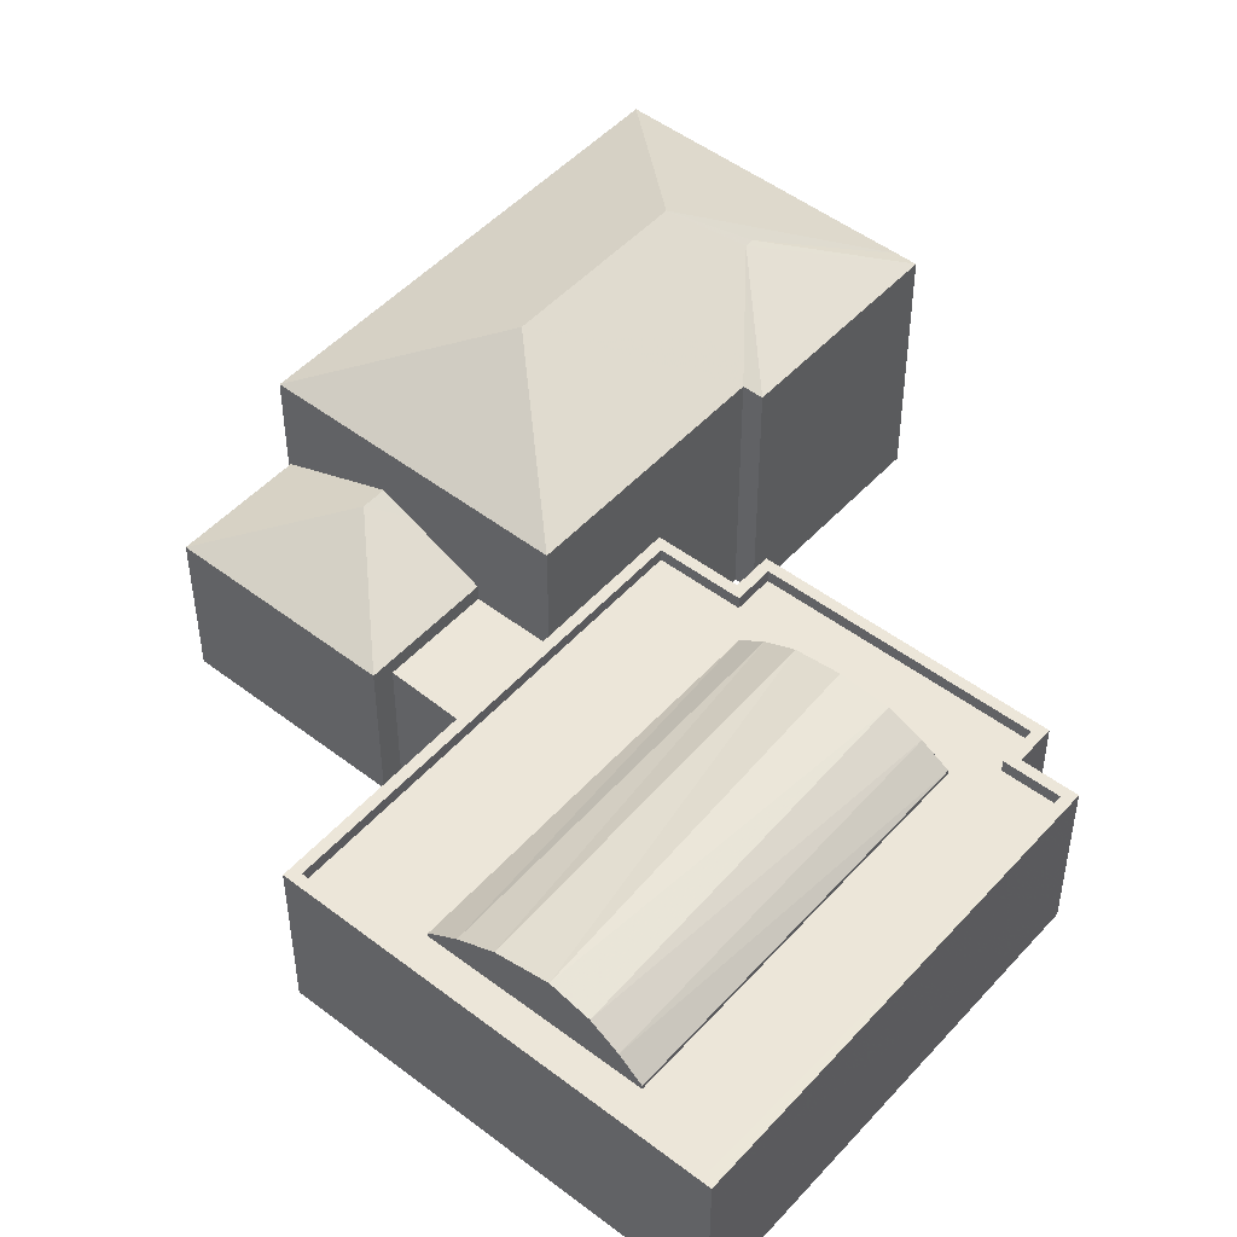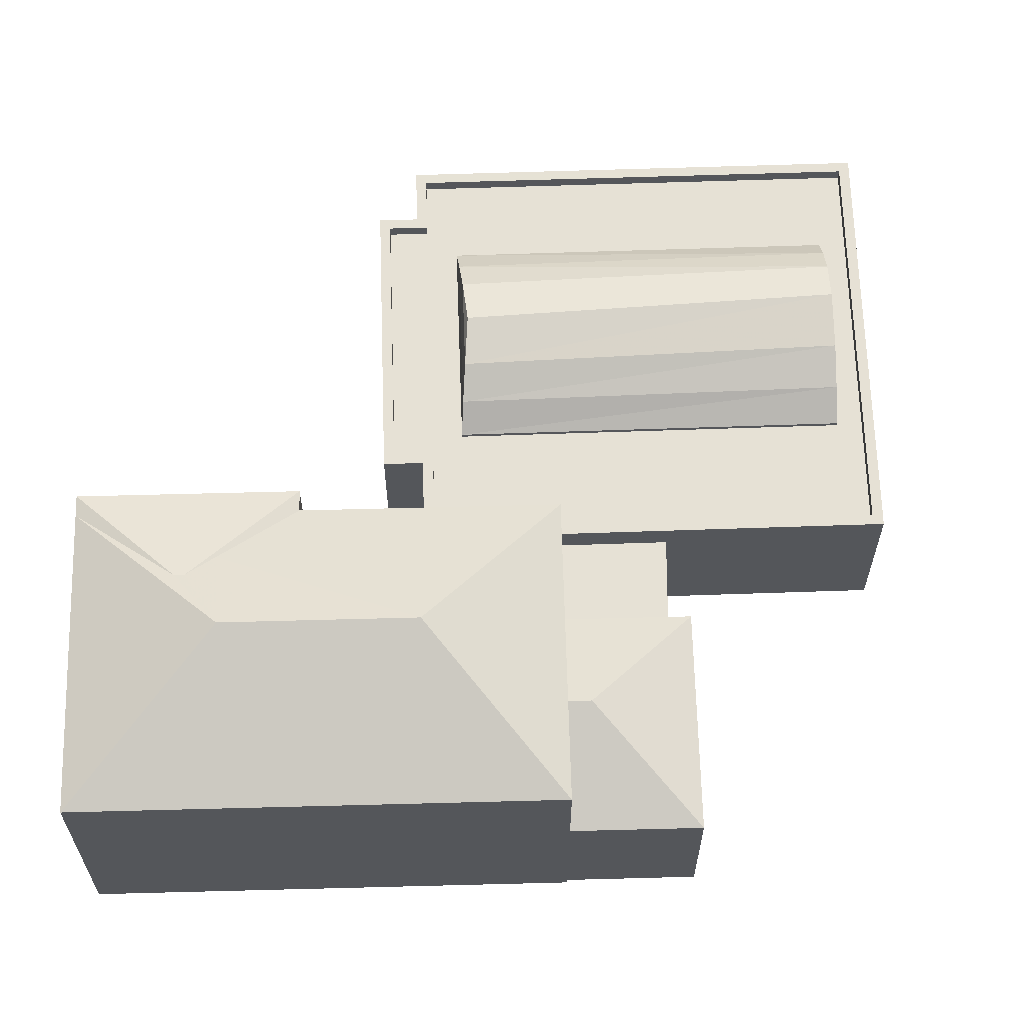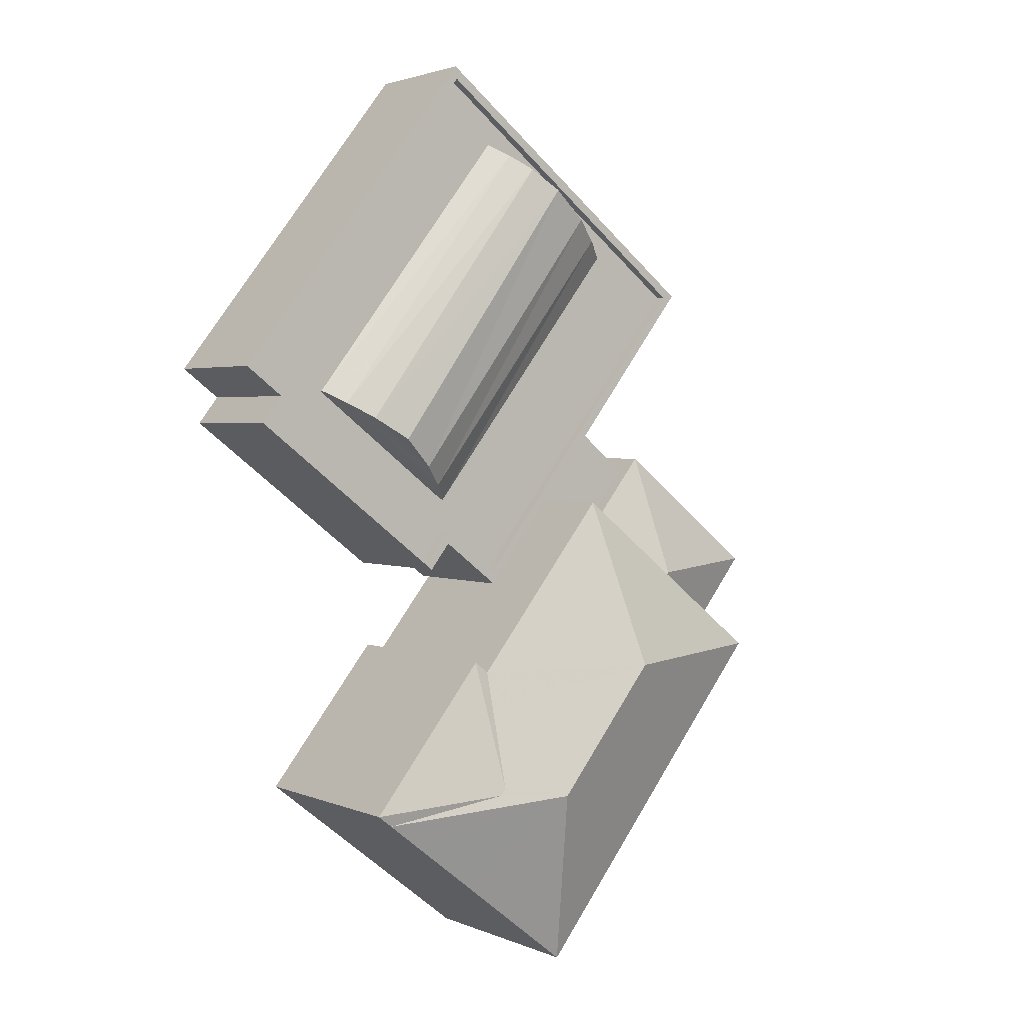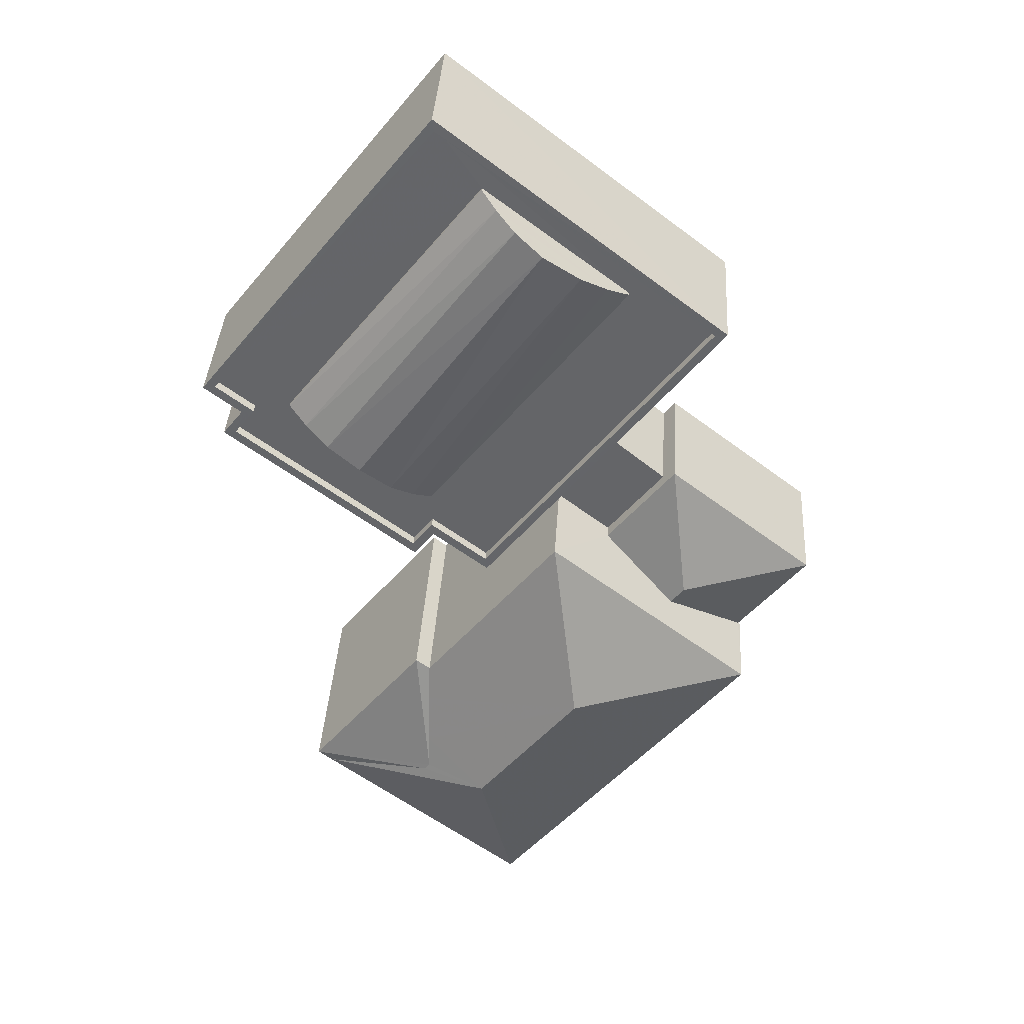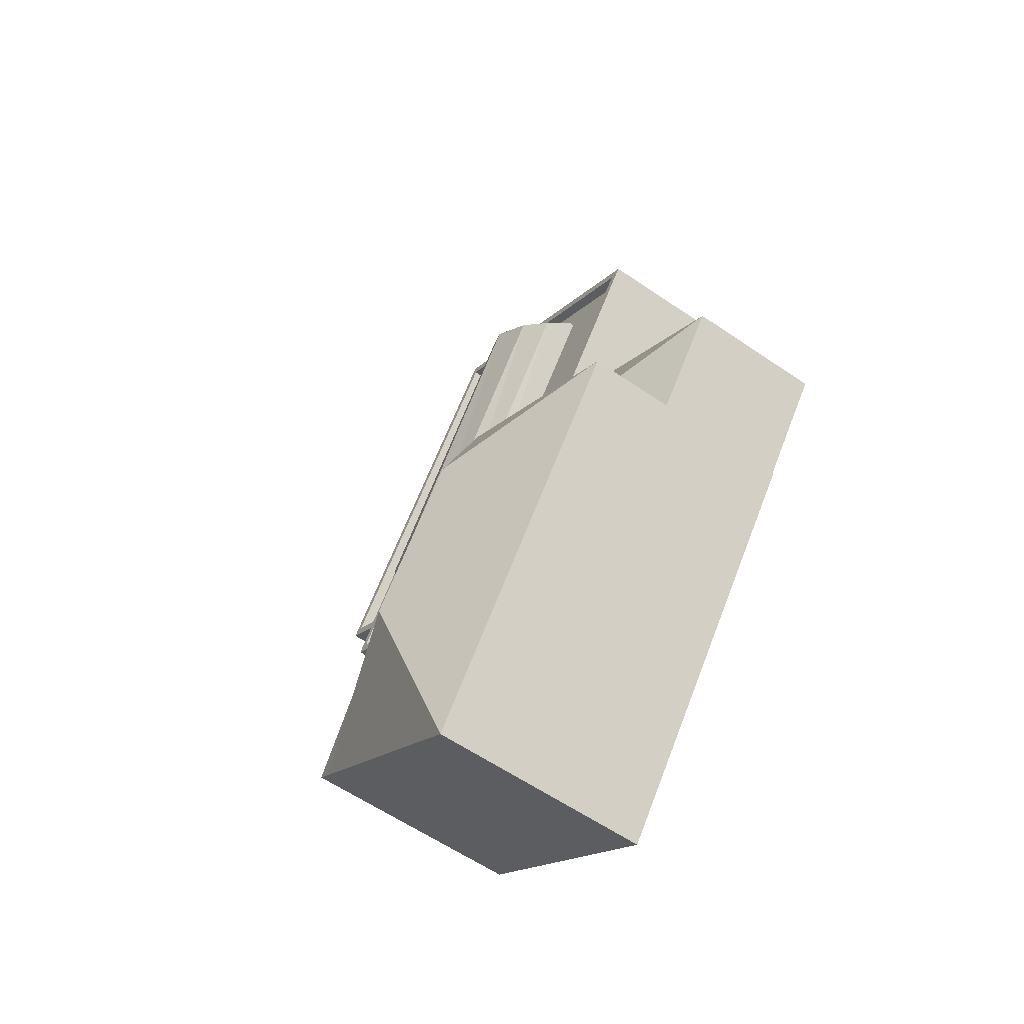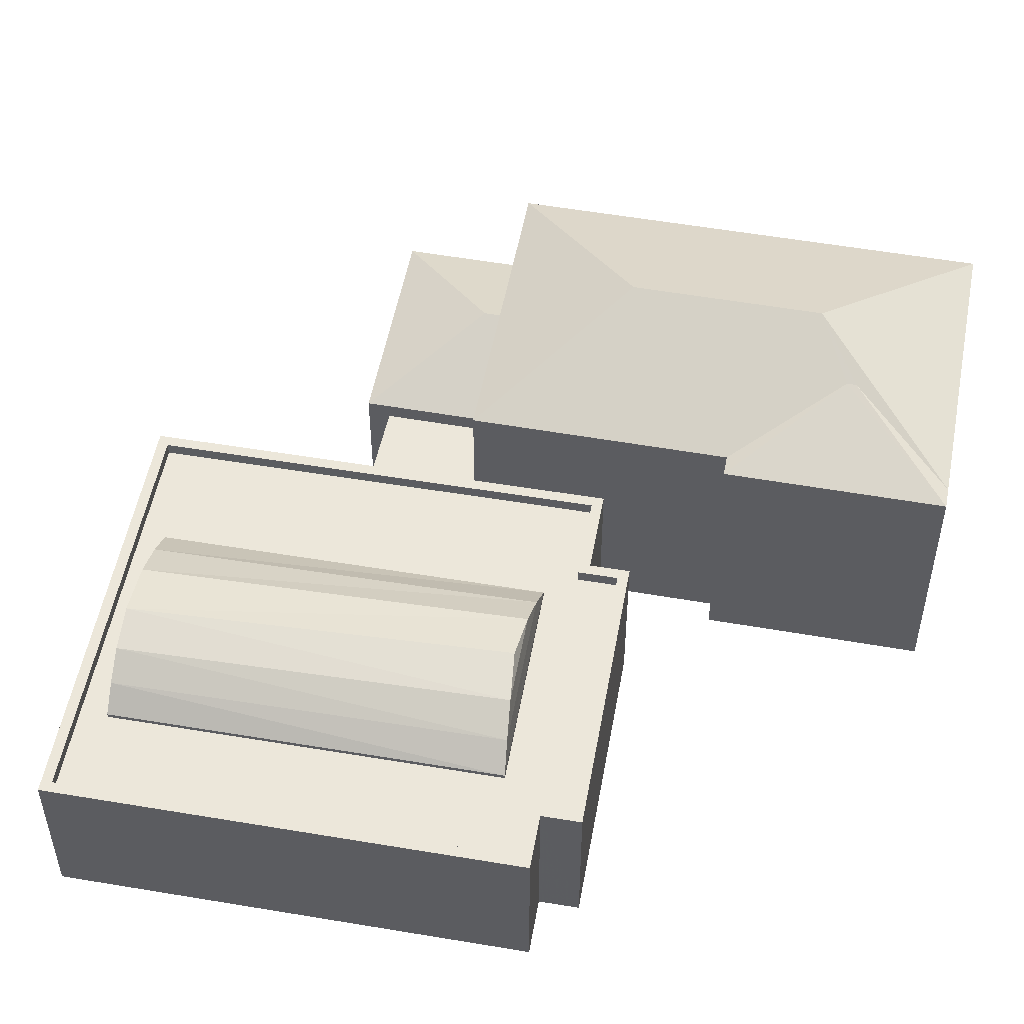
<metadata>
{"format":"obj","ext":"obj","renderer":"f3d","projection":"perspective","resolution":1024,"background":"white","views":[{"elev":49.4,"azim":-177.9,"up":"+Z"},{"elev":64.2,"azim":50.2,"up":"+Z"},{"elev":2.4,"azim":-34.8,"up":"+Y"},{"elev":38.0,"azim":3.6,"up":"+Y"},{"elev":-59.9,"azim":55.0,"up":"+Y"},{"elev":52.8,"azim":-117.6,"up":"+Z"}]}
</metadata>
<code>
v -9501 -3.728e+04 24.88
v -9501 -3.728e+04 24.88
v -9509 -3.729e+04 24.88
v -9504 -3.727e+04 24.88
v -9498 -3.727e+04 24.88
v -9513 -3.728e+04 24.89
v -9513 -3.728e+04 24.89
v -9516 -3.728e+04 24.89
v -9512 -3.728e+04 24.89
v -9503 -3.727e+04 24.88
v -9512 -3.725e+04 24.89
v -9502 -3.726e+04 24.88
v -9506 -3.727e+04 24.88
v -9520 -3.727e+04 24.89
v -9519 -3.727e+04 24.89
v -9508 -3.727e+04 24.88
v -9519 -3.727e+04 24.89
v -9512 -3.727e+04 24.89
v -9513 -3.727e+04 24.89
v -9512 -3.728e+04 24.89
v -9508 -3.727e+04 24.88
v -9510 -3.727e+04 24.89
v -9506 -3.727e+04 28.76
v -9504 -3.727e+04 28.76
v -9507 -3.727e+04 28.77
v -9506 -3.727e+04 28.77
v -9508 -3.727e+04 28.77
v -9508 -3.727e+04 28.77
v -9502 -3.727e+04 30.11
v -9498 -3.727e+04 29.21
v -9503 -3.727e+04 30.55
v -9503 -3.727e+04 30.55
v -9501 -3.728e+04 29.22
v -9504 -3.727e+04 30.17
v -9503 -3.727e+04 29.22
v -9506 -3.727e+04 29.22
v -9502 -3.726e+04 29.54
v -9510 -3.727e+04 29.54
v -9510 -3.727e+04 29.54
v -9512 -3.727e+04 29.54
v -9502 -3.726e+04 29.54
v -9512 -3.727e+04 29.54
v -9510 -3.727e+04 29.19
v -9512 -3.727e+04 29.19
v -9510 -3.727e+04 29.19
v -9512 -3.727e+04 29.19
v -9513 -3.727e+04 29.19
v -9517 -3.727e+04 29.2
v -9519 -3.727e+04 29.2
v -9518 -3.727e+04 29.2
v -9519 -3.726e+04 29.2
v -9519 -3.727e+04 29.2
v -9512 -3.726e+04 29.2
v -9510 -3.726e+04 29.19
v -9505 -3.726e+04 29.19
v -9502 -3.726e+04 29.19
v -9512 -3.725e+04 29.55
v -9512 -3.726e+04 29.55
v -9513 -3.727e+04 29.54
v -9513 -3.727e+04 29.54
v -9519 -3.727e+04 29.55
v -9520 -3.727e+04 29.55
v -9519 -3.727e+04 29.55
v -9519 -3.727e+04 29.55
v -9519 -3.727e+04 29.55
v -9518 -3.727e+04 29.55
v -9505 -3.726e+04 29.31
v -9506 -3.726e+04 29.9
v -9512 -3.727e+04 29.31
v -9513 -3.727e+04 29.91
v -9507 -3.726e+04 30.43
v -9513 -3.727e+04 30.44
v -9510 -3.726e+04 29.91
v -9509 -3.726e+04 30.43
v -9508 -3.726e+04 30.73
v -9510 -3.726e+04 29.31
v -9516 -3.727e+04 29.91
v -9517 -3.727e+04 29.32
v -9515 -3.727e+04 30.44
v -9514 -3.727e+04 30.74
v -9507 -3.727e+04 32
v -9512 -3.728e+04 32
v -9507 -3.728e+04 33.89
v -9512 -3.728e+04 32.33
v -9512 -3.728e+04 32.79
v -9516 -3.728e+04 32
v -9510 -3.728e+04 33.9
v -9512 -3.728e+04 33.09
v -9512 -3.728e+04 33.09
v -9501 -3.728e+04 31.99
v -9509 -3.729e+04 31.99
v -9513 -3.728e+04 32
v -9513 -3.728e+04 32
v -9515 -3.728e+04 32
v -9513 -3.728e+04 32
v -9512 -3.728e+04 32
v -9516 -3.728e+04 32
f 1 2 3
f 1 4 5
f 6 7 8
f 9 3 6
f 10 5 4
f 11 12 13
f 14 11 15
f 13 4 16
f 17 15 18
f 17 18 19
f 20 9 8
f 18 21 22
f 16 1 9
f 13 16 21
f 1 3 9
f 16 4 1
f 9 6 8
f 11 13 15
f 15 13 18
f 18 13 21
f 23 24 25
f 24 26 25
f 25 27 28
f 25 26 27
f 29 30 31
f 32 29 31
f 33 30 29
f 34 32 31
f 34 31 35
f 36 34 35
f 31 30 35
f 37 38 39
f 39 38 40
f 37 41 38
f 40 38 42
f 43 44 45
f 46 47 44
f 47 48 49
f 50 51 52
f 48 51 50
f 49 48 50
f 46 48 47
f 44 43 46
f 53 51 54
f 53 55 56
f 55 43 56
f 51 48 54
f 55 46 43
f 53 54 55
f 37 57 58
f 59 40 60
f 59 60 61
f 62 58 57
f 37 58 41
f 60 40 42
f 63 64 61
f 62 64 65
f 66 64 63
f 66 65 64
f 58 62 65
f 60 63 61
f 67 68 69
f 68 70 69
f 71 70 68
f 72 70 71
f 73 74 71
f 68 73 71
f 75 71 74
f 68 76 73
f 68 67 76
f 70 77 78
f 69 70 78
f 72 77 70
f 72 79 77
f 80 79 72
f 78 73 76
f 78 77 73
f 74 73 77
f 79 74 77
f 75 72 71
f 80 72 75
f 75 74 79
f 80 75 79
f 81 82 83
f 82 84 83
f 84 85 83
f 86 87 88
f 87 83 85
f 87 89 88
f 85 89 87
f 90 87 91
f 83 87 90
f 83 90 81
f 92 91 93
f 91 87 93
f 87 86 94
f 95 87 94
f 93 87 95
f 84 82 96
f 96 89 85
f 84 96 85
f 89 97 88
f 89 96 97
f 97 86 88
f 94 92 95
f 93 95 92
f 21 16 28
f 27 21 28
f 13 24 4
f 13 26 24
f 23 36 24
f 4 24 10
f 10 24 35
f 24 36 35
f 30 5 10
f 35 30 10
f 1 5 30
f 33 1 30
f 13 12 26
f 12 37 26
f 21 27 22
f 26 37 39
f 27 26 39
f 22 27 39
f 39 40 18
f 22 39 18
f 40 19 18
f 40 59 19
f 59 17 19
f 59 61 17
f 64 15 17
f 61 64 17
f 64 14 15
f 64 62 14
f 14 57 11
f 14 62 57
f 11 37 12
f 11 57 37
f 38 41 43
f 38 43 45
f 41 56 43
f 44 38 45
f 44 42 38
f 42 44 47
f 60 42 47
f 60 47 49
f 63 60 49
f 66 49 50
f 66 63 49
f 66 50 52
f 65 66 52
f 52 51 65
f 51 53 58
f 65 51 58
f 41 58 53
f 56 41 53
f 48 69 78
f 48 46 69
f 48 78 76
f 54 48 76
f 54 76 67
f 55 54 67
f 46 67 69
f 46 55 67
f 28 82 81
f 81 25 28
f 9 82 28
f 16 9 28
f 23 25 36
f 1 33 2
f 25 81 36
f 2 33 90
f 32 81 90
f 36 81 34
f 34 81 32
f 29 32 90
f 33 29 90
f 90 3 2
f 90 91 3
f 6 3 91
f 92 6 91
f 97 20 8
f 97 96 20
f 82 20 96
f 82 9 20
f 97 8 86
f 8 7 94
f 86 8 94
f 7 92 94
f 6 92 7

</code>
